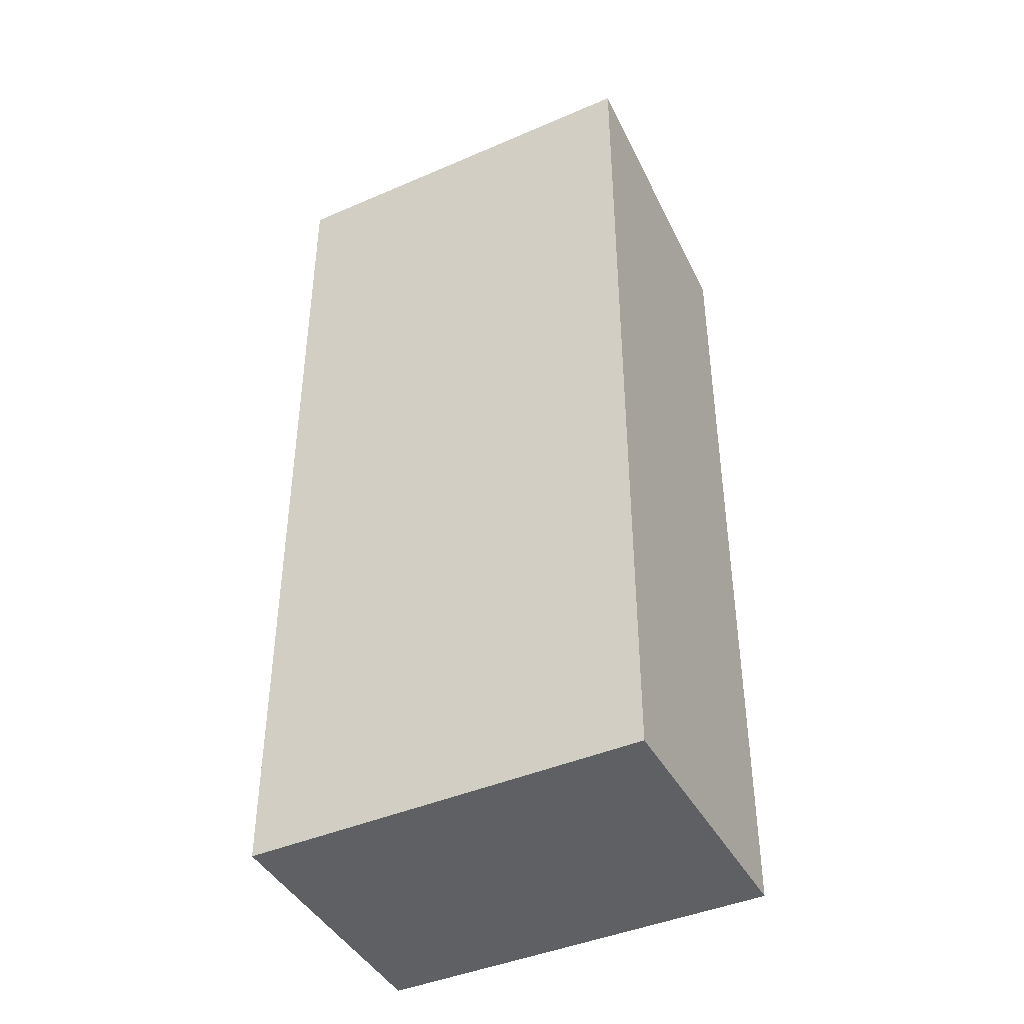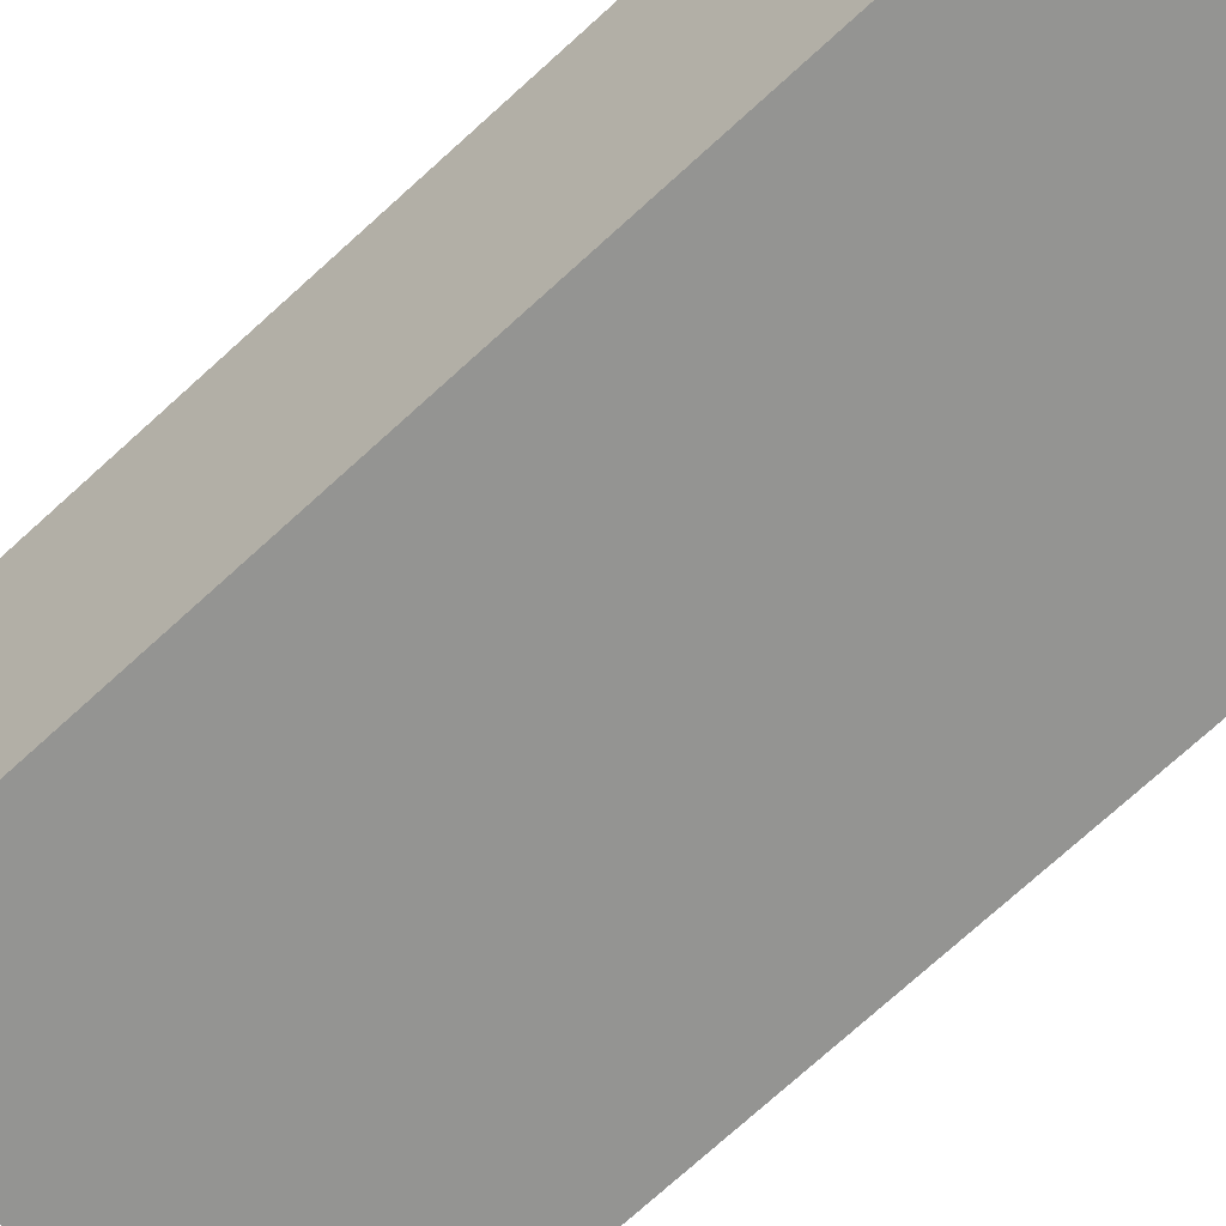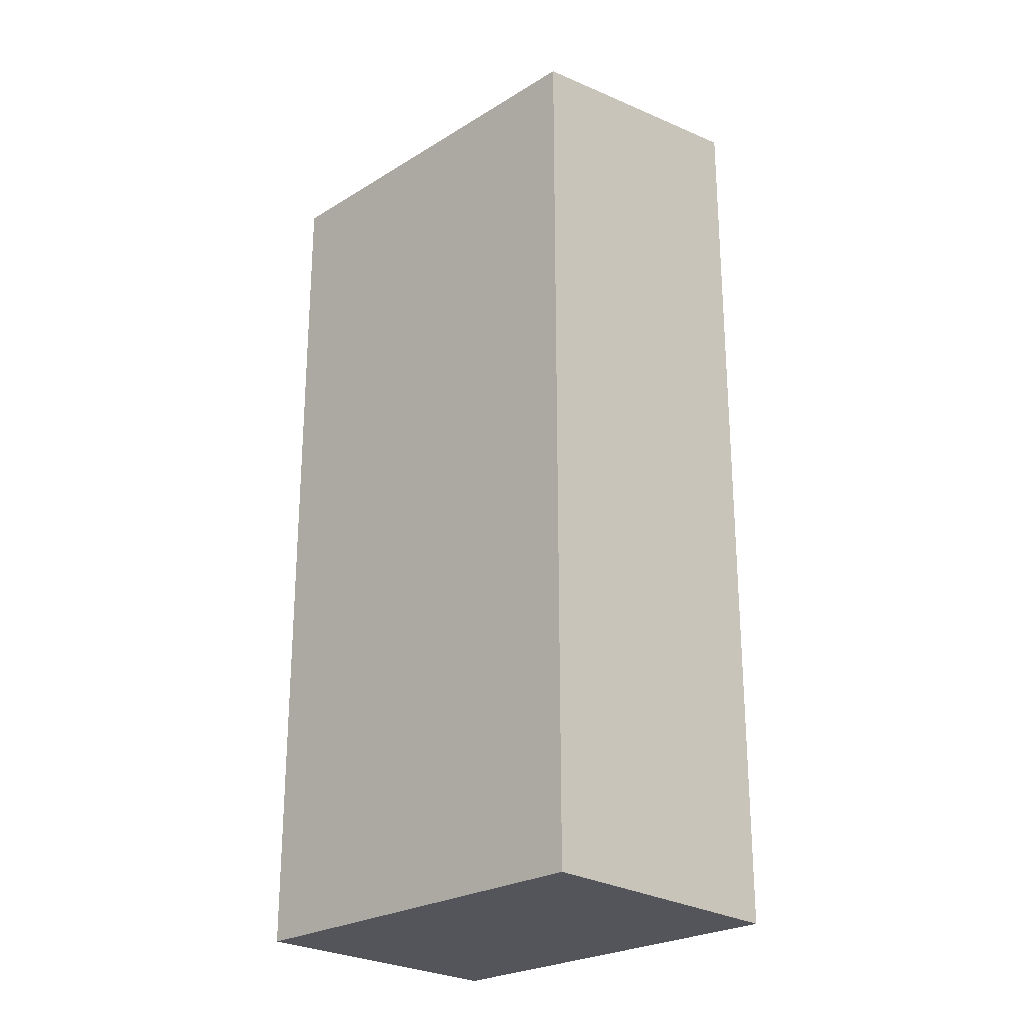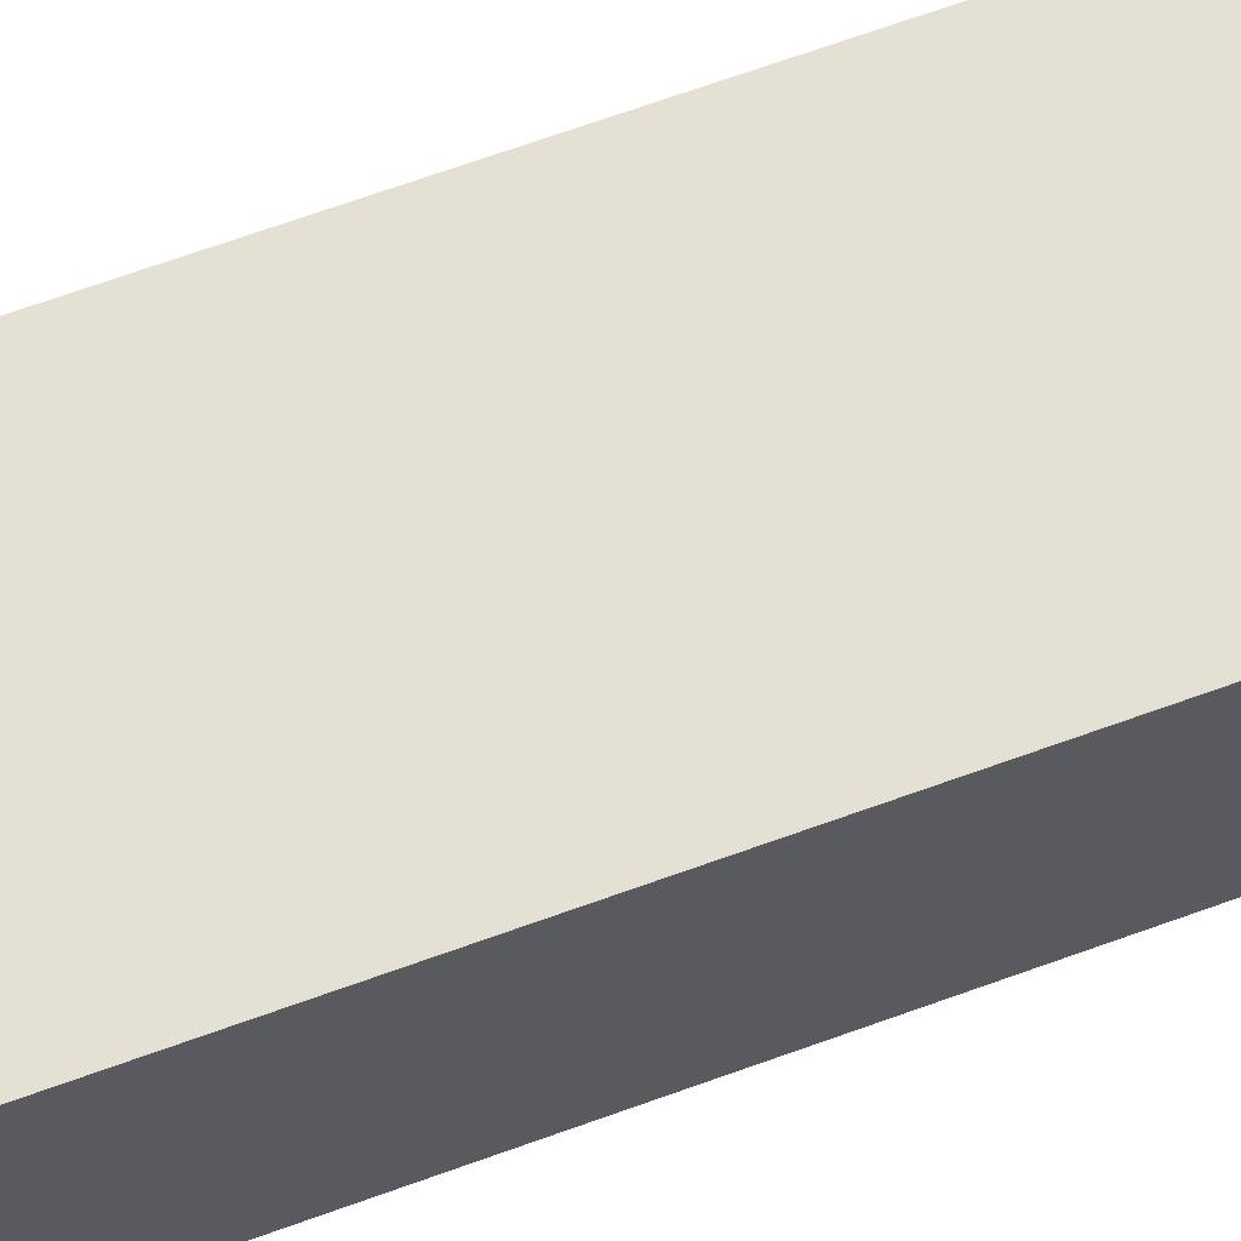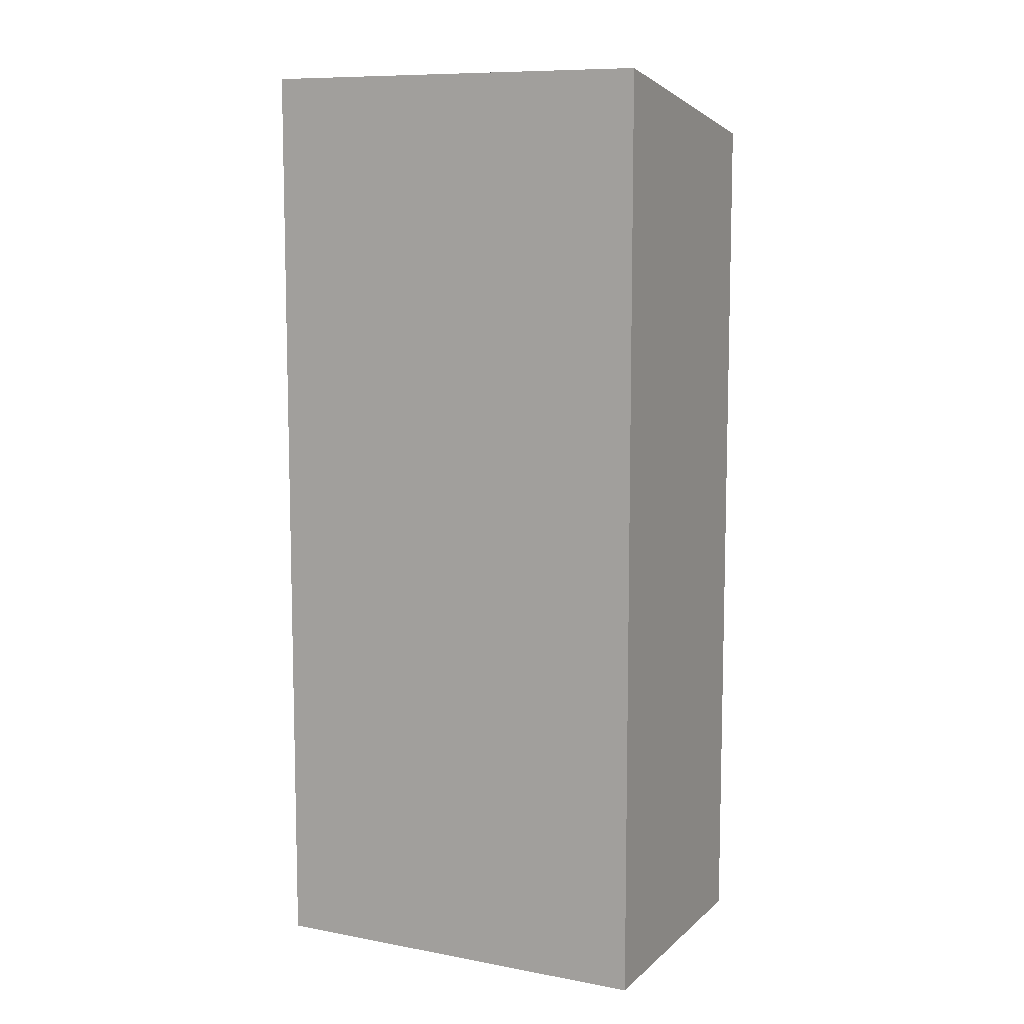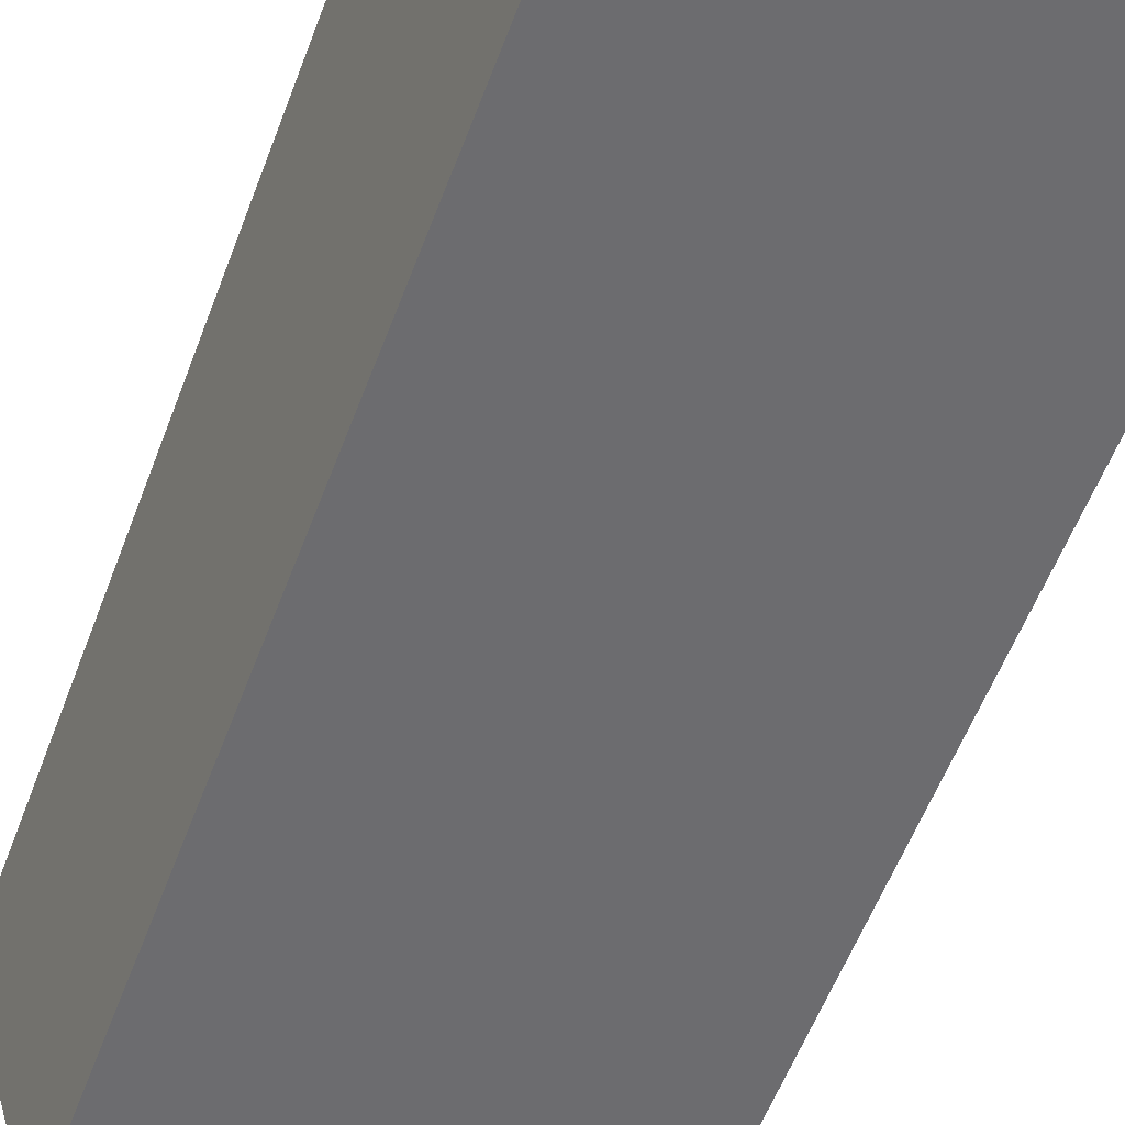
<metadata>
{"format":"obj","ext":"obj","renderer":"f3d","projection":"perspective","resolution":1024,"background":"white","views":[{"elev":-42.5,"azim":14.1,"up":"+Y"},{"elev":-76.5,"azim":-48.1,"up":"+Z"},{"elev":-24.9,"azim":-148.2,"up":"+Y"},{"elev":76.3,"azim":70.9,"up":"+Z"},{"elev":9.4,"azim":13.3,"up":"+Y"},{"elev":-58.1,"azim":-20.7,"up":"+Z"}]}
</metadata>
<code>
v  0 9.998 6.122e-16
v  4.845 9.424 -1.986
v  0.636 9.424 -2.97
v  4.176 9.999 0.981
v  4.845 1.216e-16 -1.986
v  0.636 1.819e-16 -2.97
v  0 0 0
v  4.176 -6.007e-17 0.981
g defaultobject
f 1 2 3
f 2 1 4
f 5 3 2
f 3 5 6
f 3 7 1
f 7 3 6
f 1 8 4
f 8 1 7
f 8 2 4
f 2 8 5
f 5 7 6
f 7 5 8

</code>
